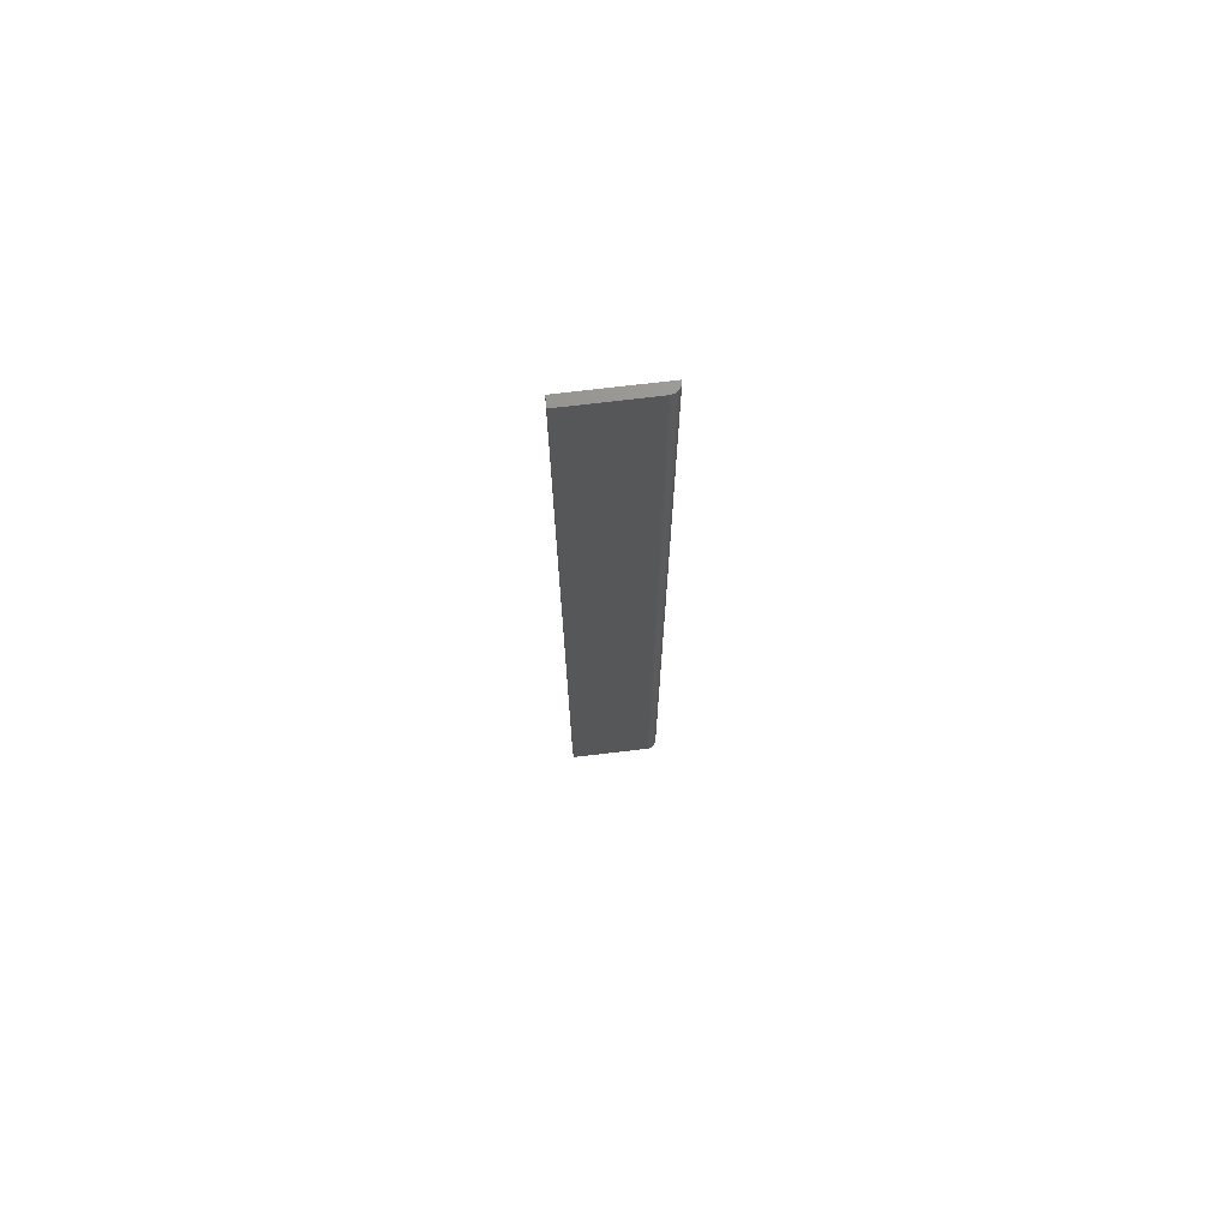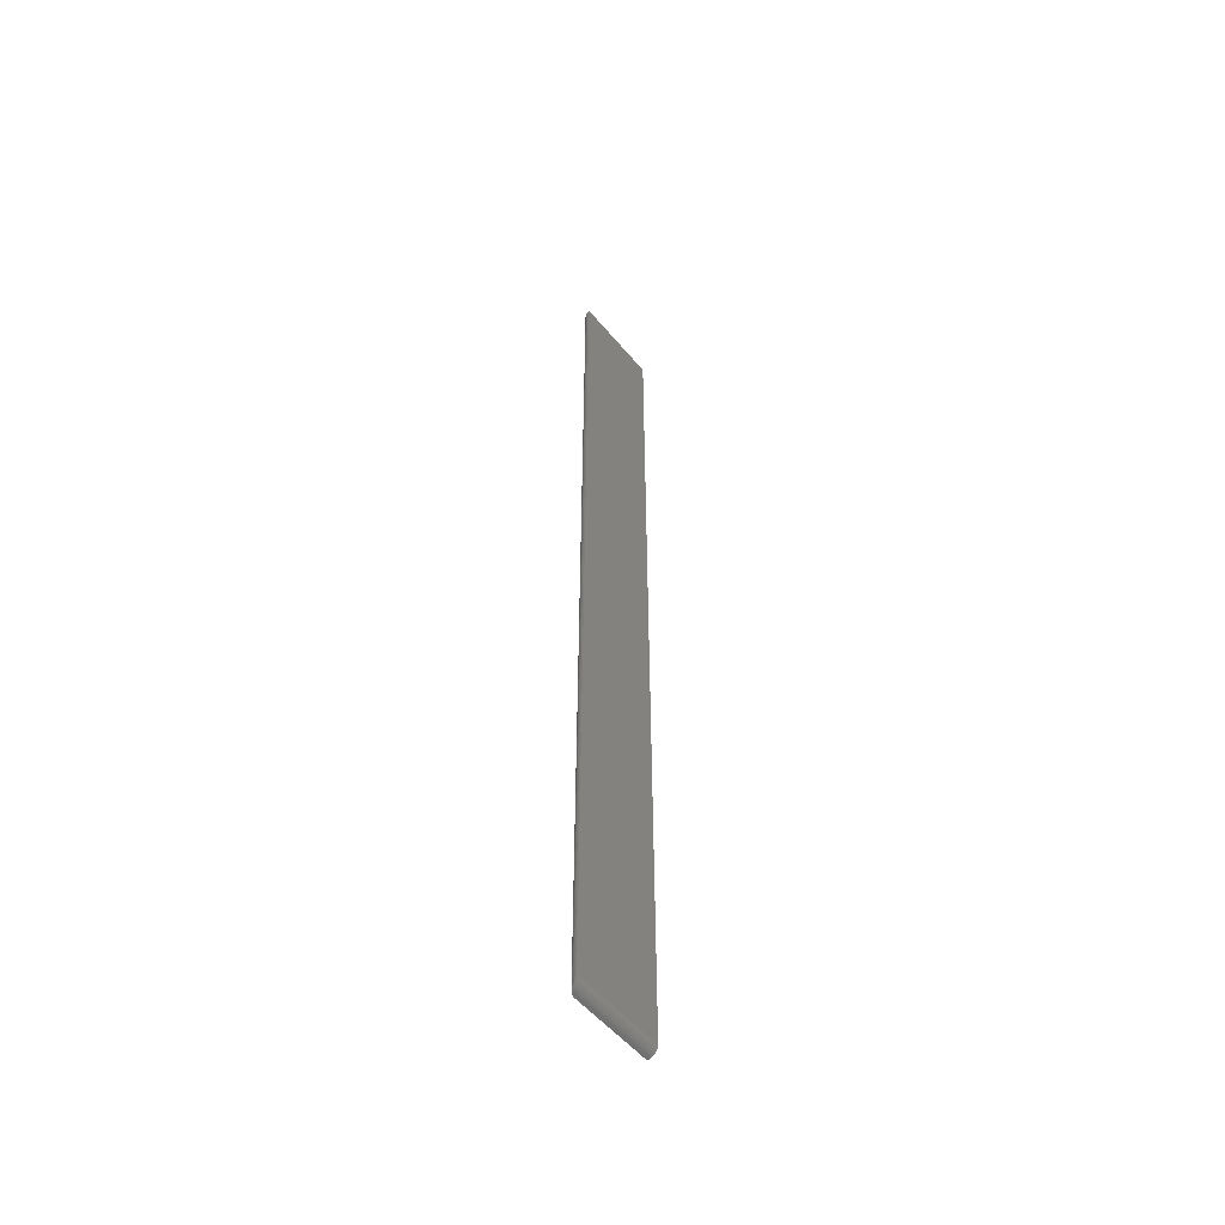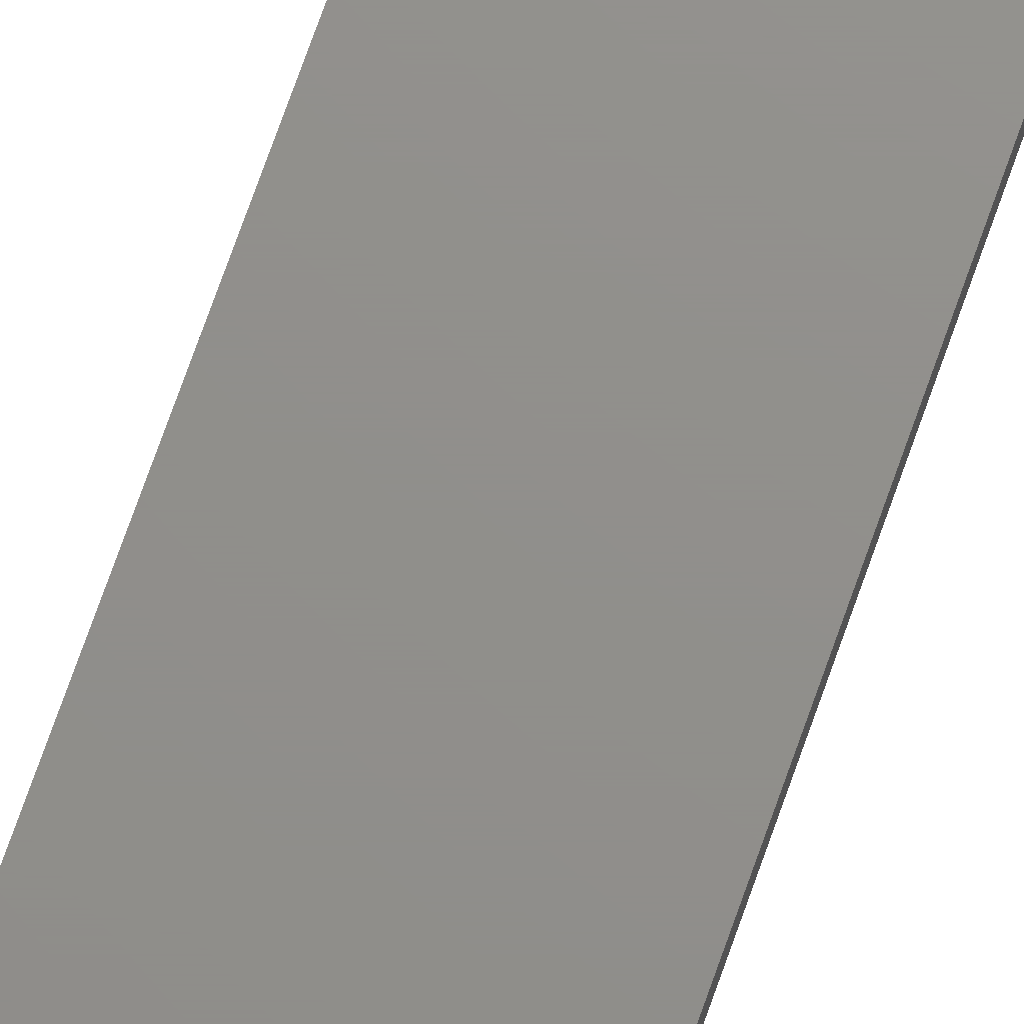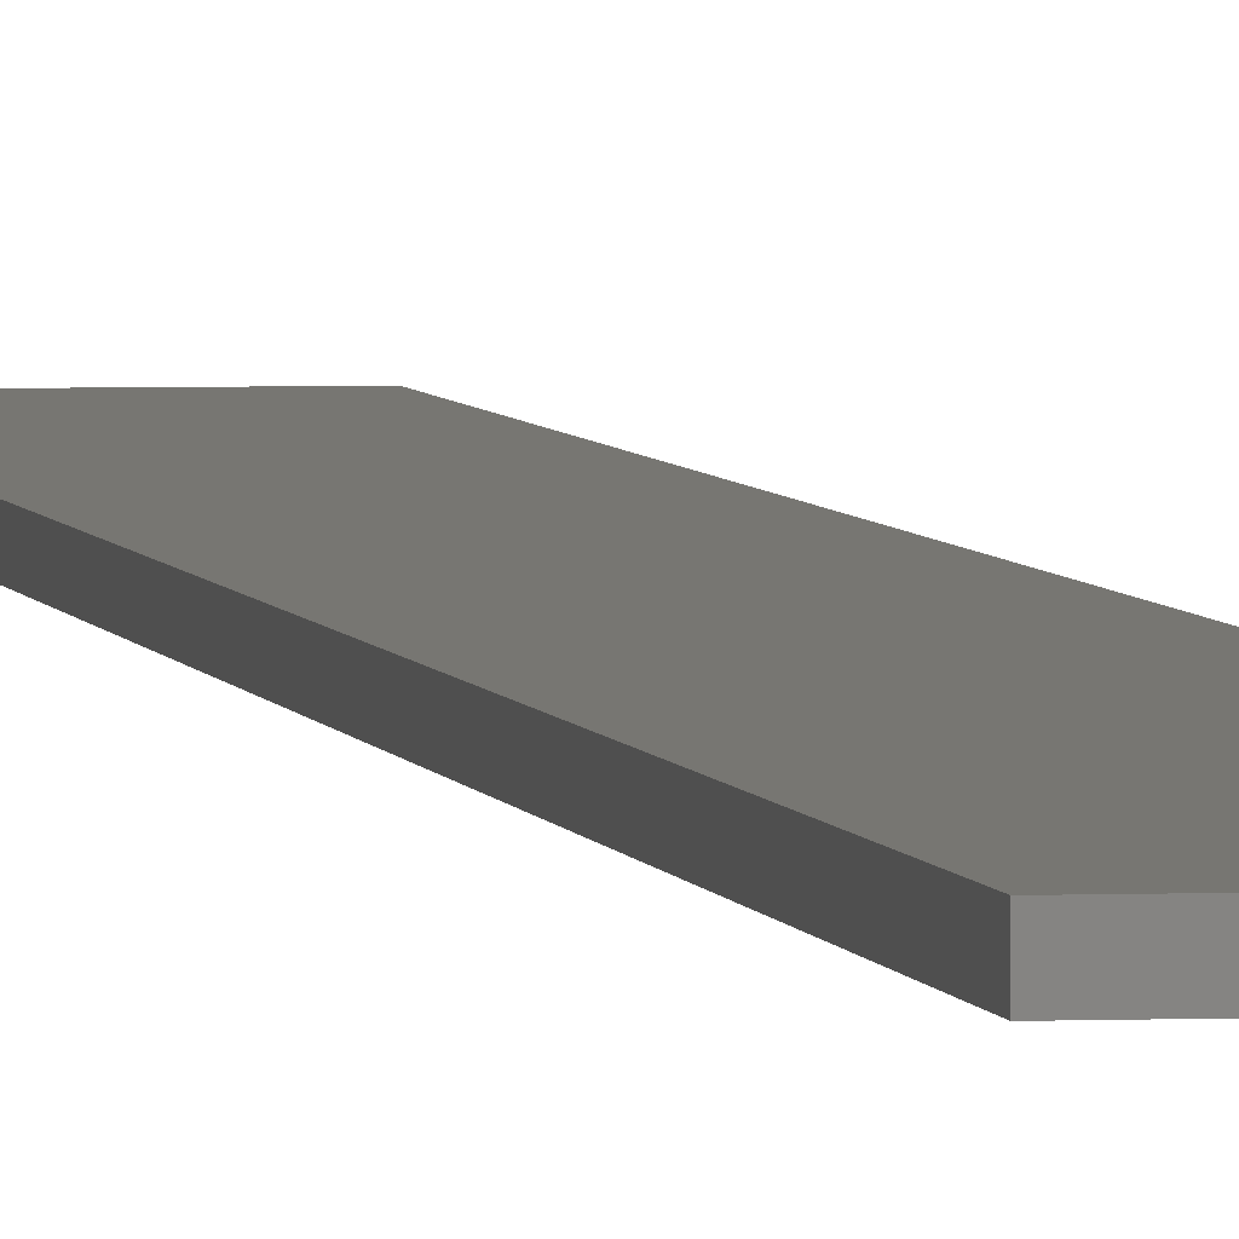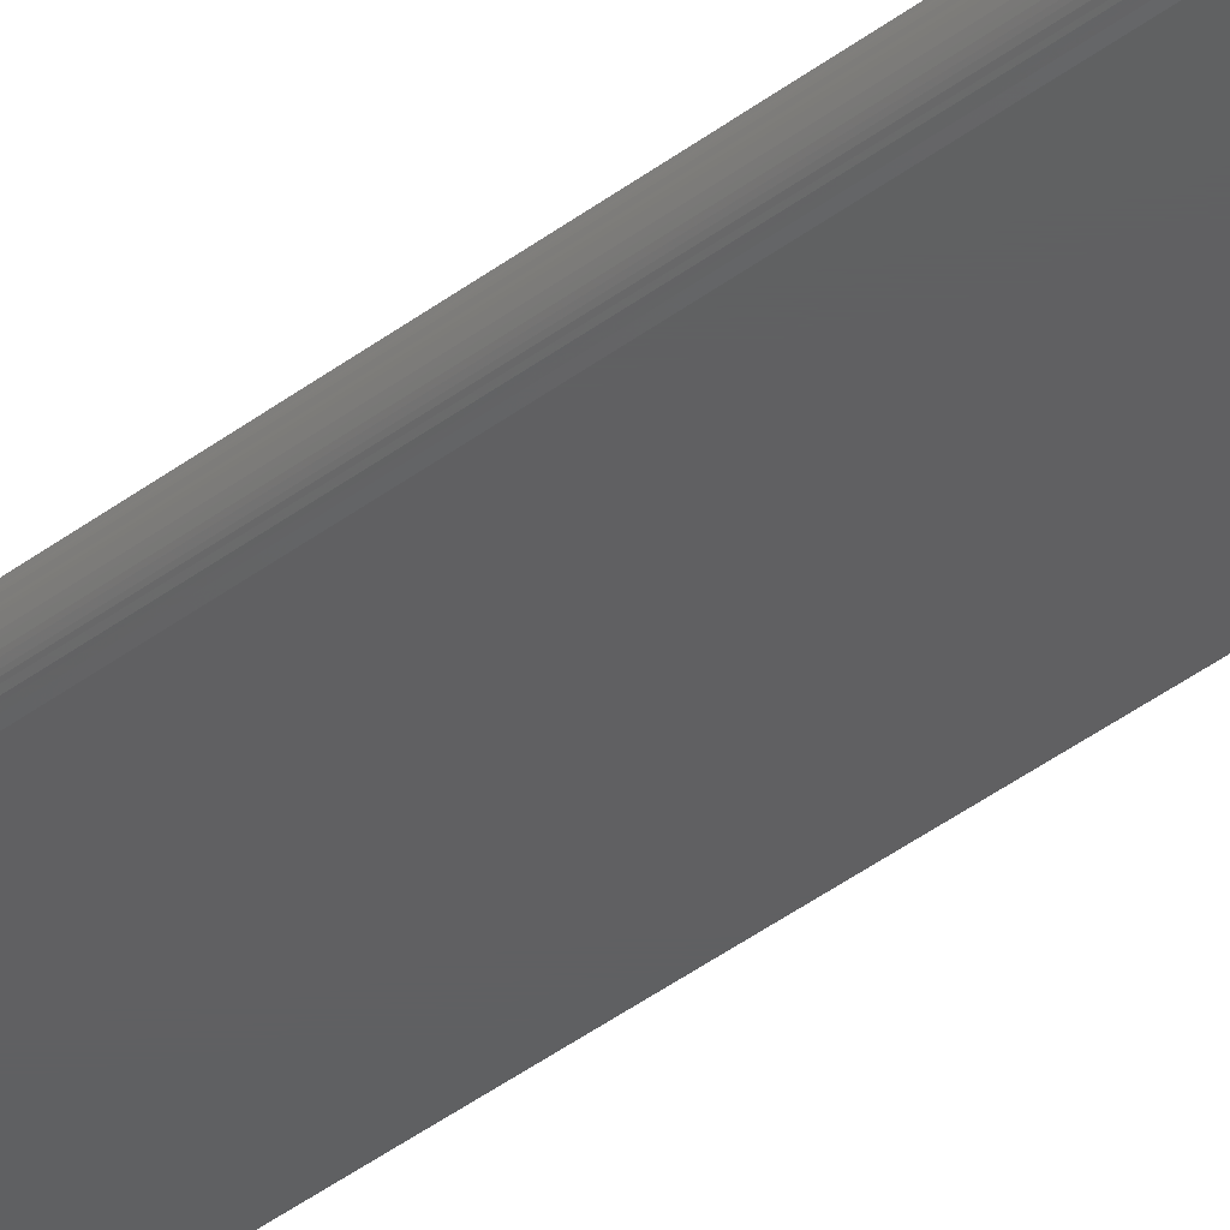
<metadata>
{"format":"stl","ext":"stl","renderer":"f3d","projection":"perspective","resolution":1024,"background":"white","views":[{"elev":72.4,"azim":173.2,"up":"+Y"},{"elev":-53.6,"azim":-51.3,"up":"+Y"},{"elev":72.7,"azim":19.4,"up":"+Z"},{"elev":3.2,"azim":170.9,"up":"+Z"},{"elev":-40.7,"azim":-47.0,"up":"+Z"}]}
</metadata>
<code>
# stl→obj: 34 verts, 64 faces
v -0.0644 -0.7496 0.003389
v 0.07179 -0.7488 0.005979
v -0.06624 -0.7491 0.005104
v -0.0678 -0.7483 0.00713
v 0.07179 -0.7474 0.008681
v -0.06892 -0.747 0.009169
v 0.07179 -0.7431 0.01299
v 0.07179 -0.7404 0.01444
v -0.07022 -0.7415 0.01391
v -0.07029 -0.7392 0.01485
v 0.07179 -0.7374 0.01532
v 0.07179 -0.7497 0.003048
v -0.06234 -0.7499 0.002004
v -0.0601 -0.75 0.0009677
v -0.05773 -0.75 0.0002986
v -0.05469 -0.75 0
v 0.07179 -0.75 0
v -0.06962 -0.7455 0.01102
v 0.07179 -0.7454 0.01105
v -0.07002 -0.7436 0.01262
v 0.07179 -0.7344 0.01562
v -0.07031 -0.7344 0.01562
v -0.07031 -0.7368 0.01543
v -0.05469 0.75 0
v 0.07179 0.75 0
v -0.05774 0.75 0.0003002
v -0.06067 0.75 0.001189
v -0.06337 0.75 0.002633
v -0.06574 0.75 0.004576
v -0.06768 0.75 0.006944
v -0.06912 0.75 0.009646
v 0.07179 0.75 0.01562
v -0.07001 0.75 0.01258
v -0.07031 0.75 0.01562
f 1 2 3
f 4 3 2
f 2 5 4
f 4 5 6
f 7 8 9
f 9 8 10
f 10 8 11
f 12 2 1
f 12 1 13
f 12 13 14
f 12 14 15
f 12 15 16
f 12 16 17
f 6 5 18
f 18 5 19
f 18 19 20
f 20 19 7
f 20 7 9
f 21 22 11
f 11 22 23
f 11 23 10
f 16 24 17
f 17 24 25
f 24 26 27
f 24 27 28
f 24 28 29
f 24 29 30
f 24 30 31
f 32 25 24
f 32 24 31
f 32 31 33
f 32 33 34
f 22 21 34
f 34 21 32
f 28 1 29
f 30 4 6
f 30 6 31
f 31 6 18
f 31 18 20
f 33 31 20
f 33 20 9
f 33 9 10
f 33 10 23
f 33 23 22
f 33 22 34
f 24 16 26
f 26 16 15
f 26 15 27
f 27 15 14
f 27 14 28
f 28 14 13
f 28 13 1
f 4 30 3
f 3 30 29
f 3 29 1
f 21 11 8
f 25 32 21
f 25 21 8
f 25 8 7
f 25 7 19
f 25 19 5
f 25 5 2
f 25 2 12
f 25 12 17

</code>
